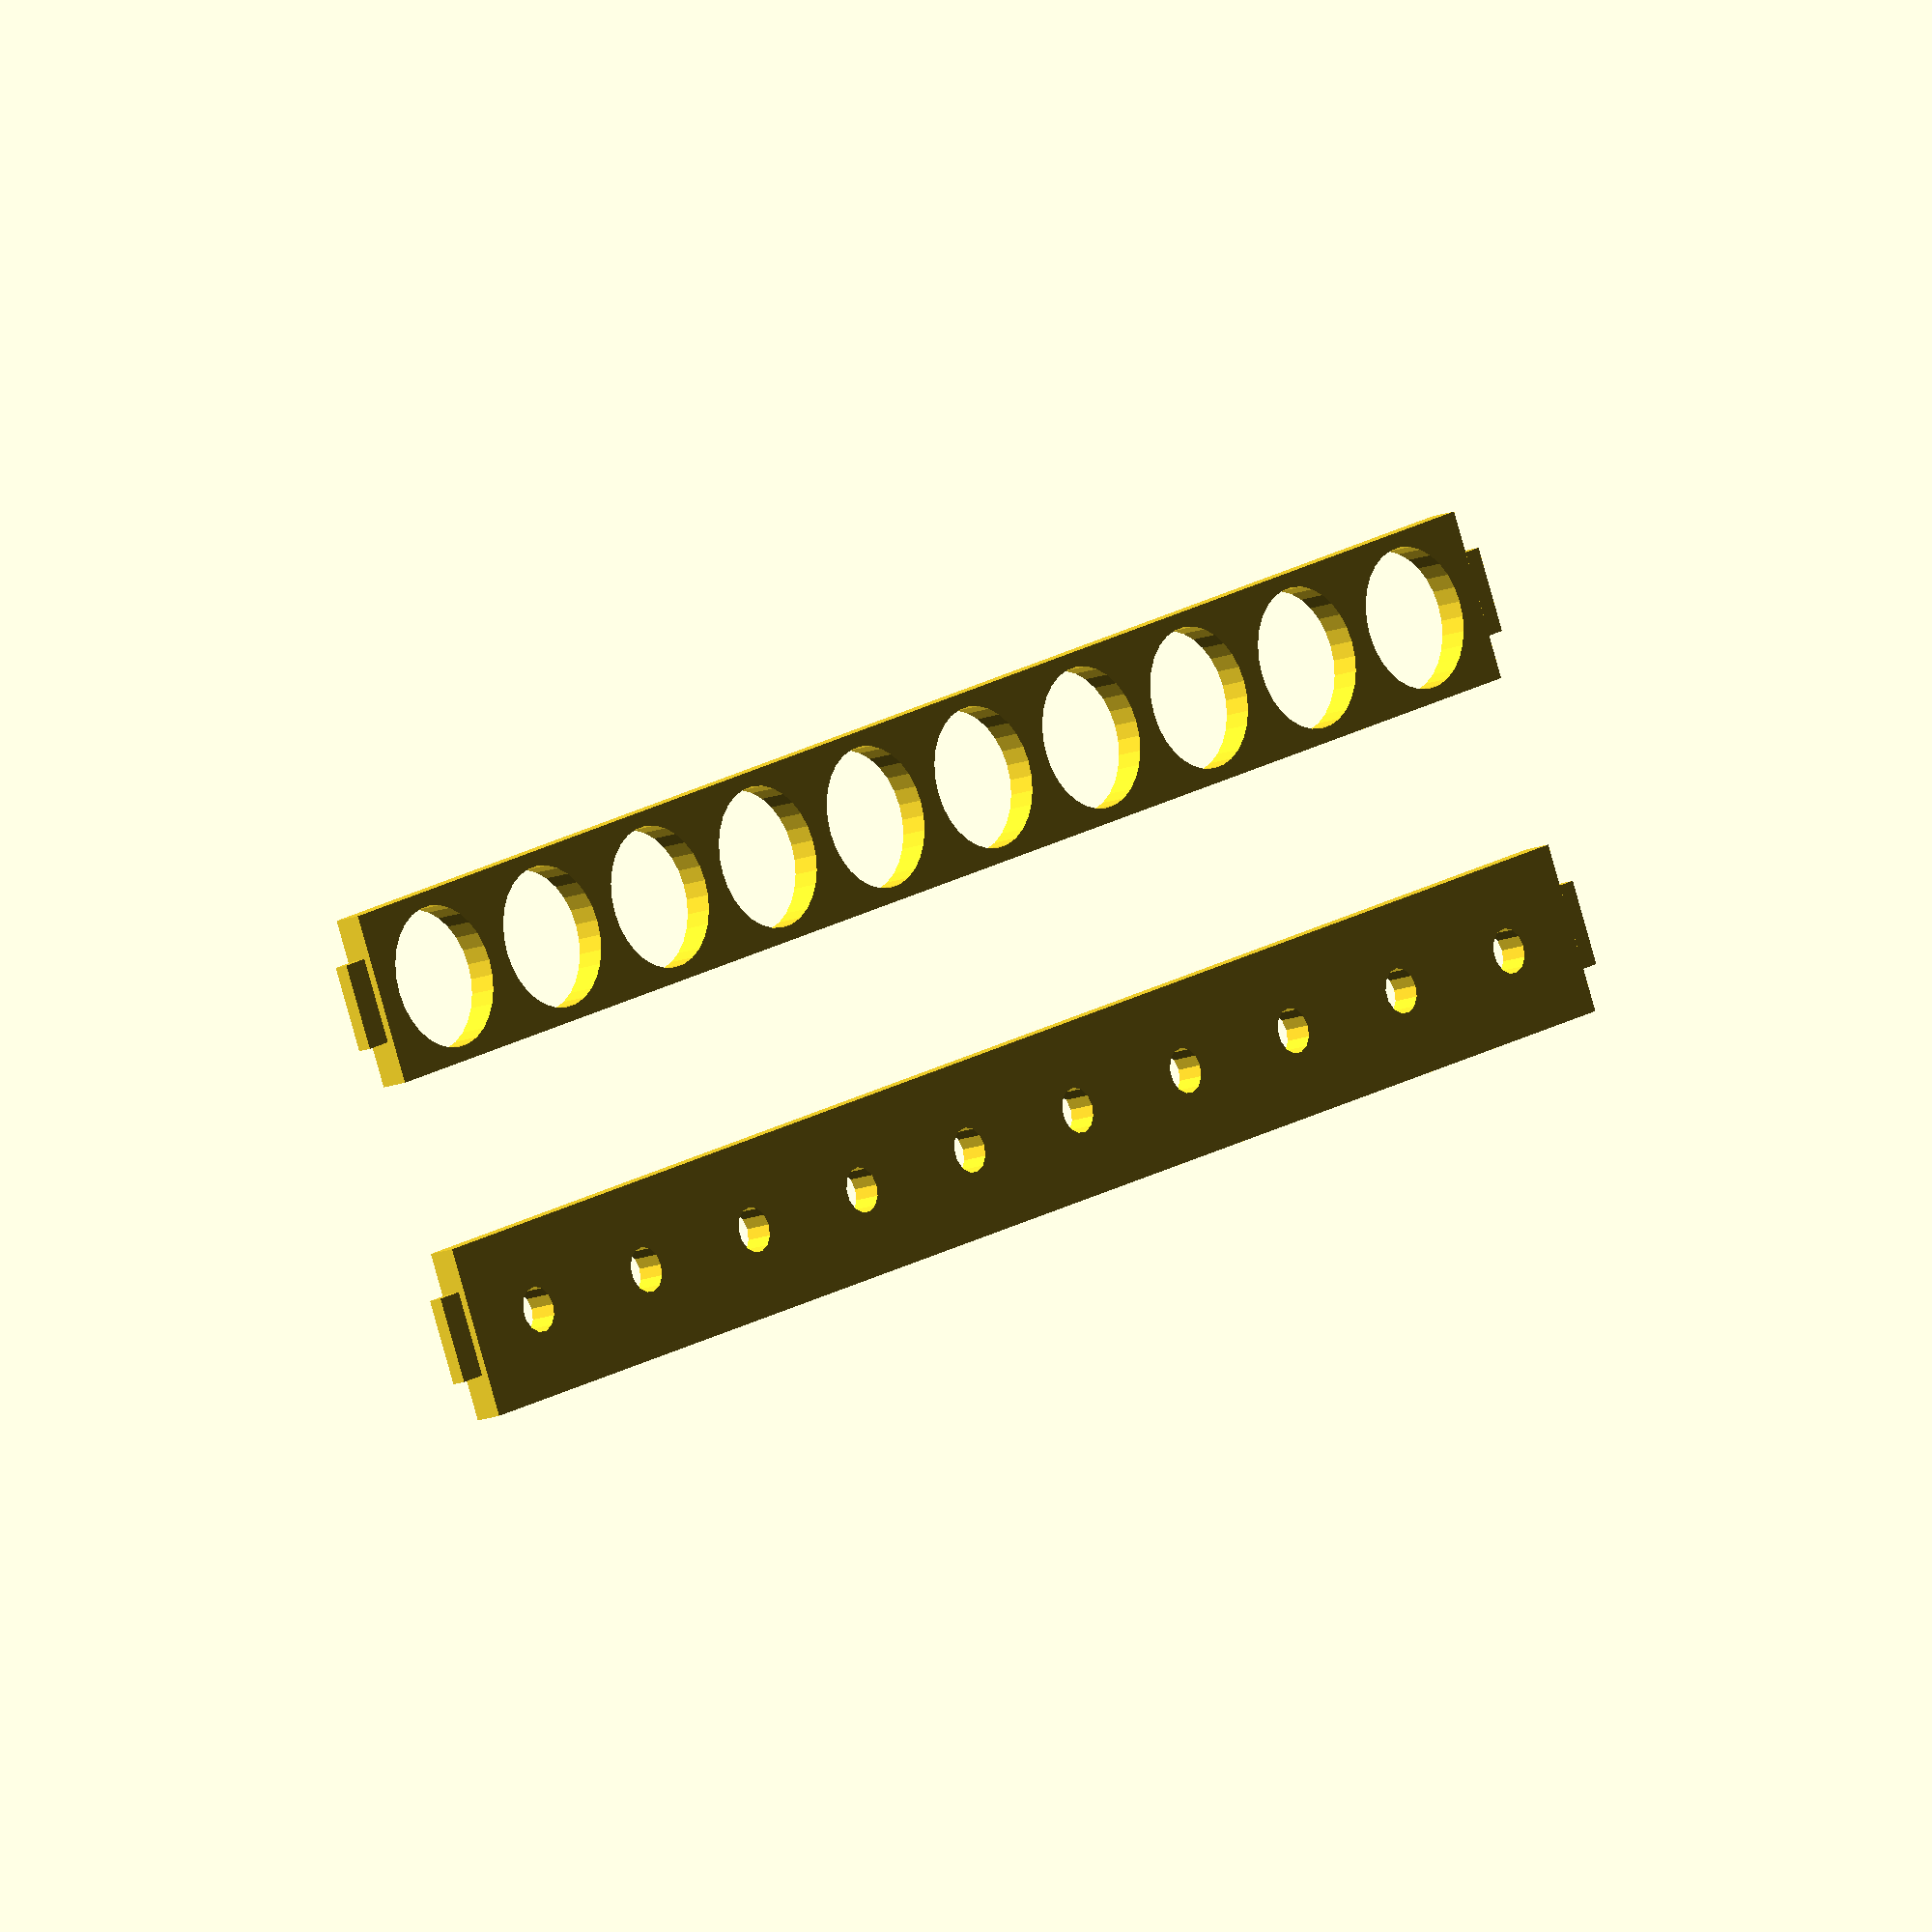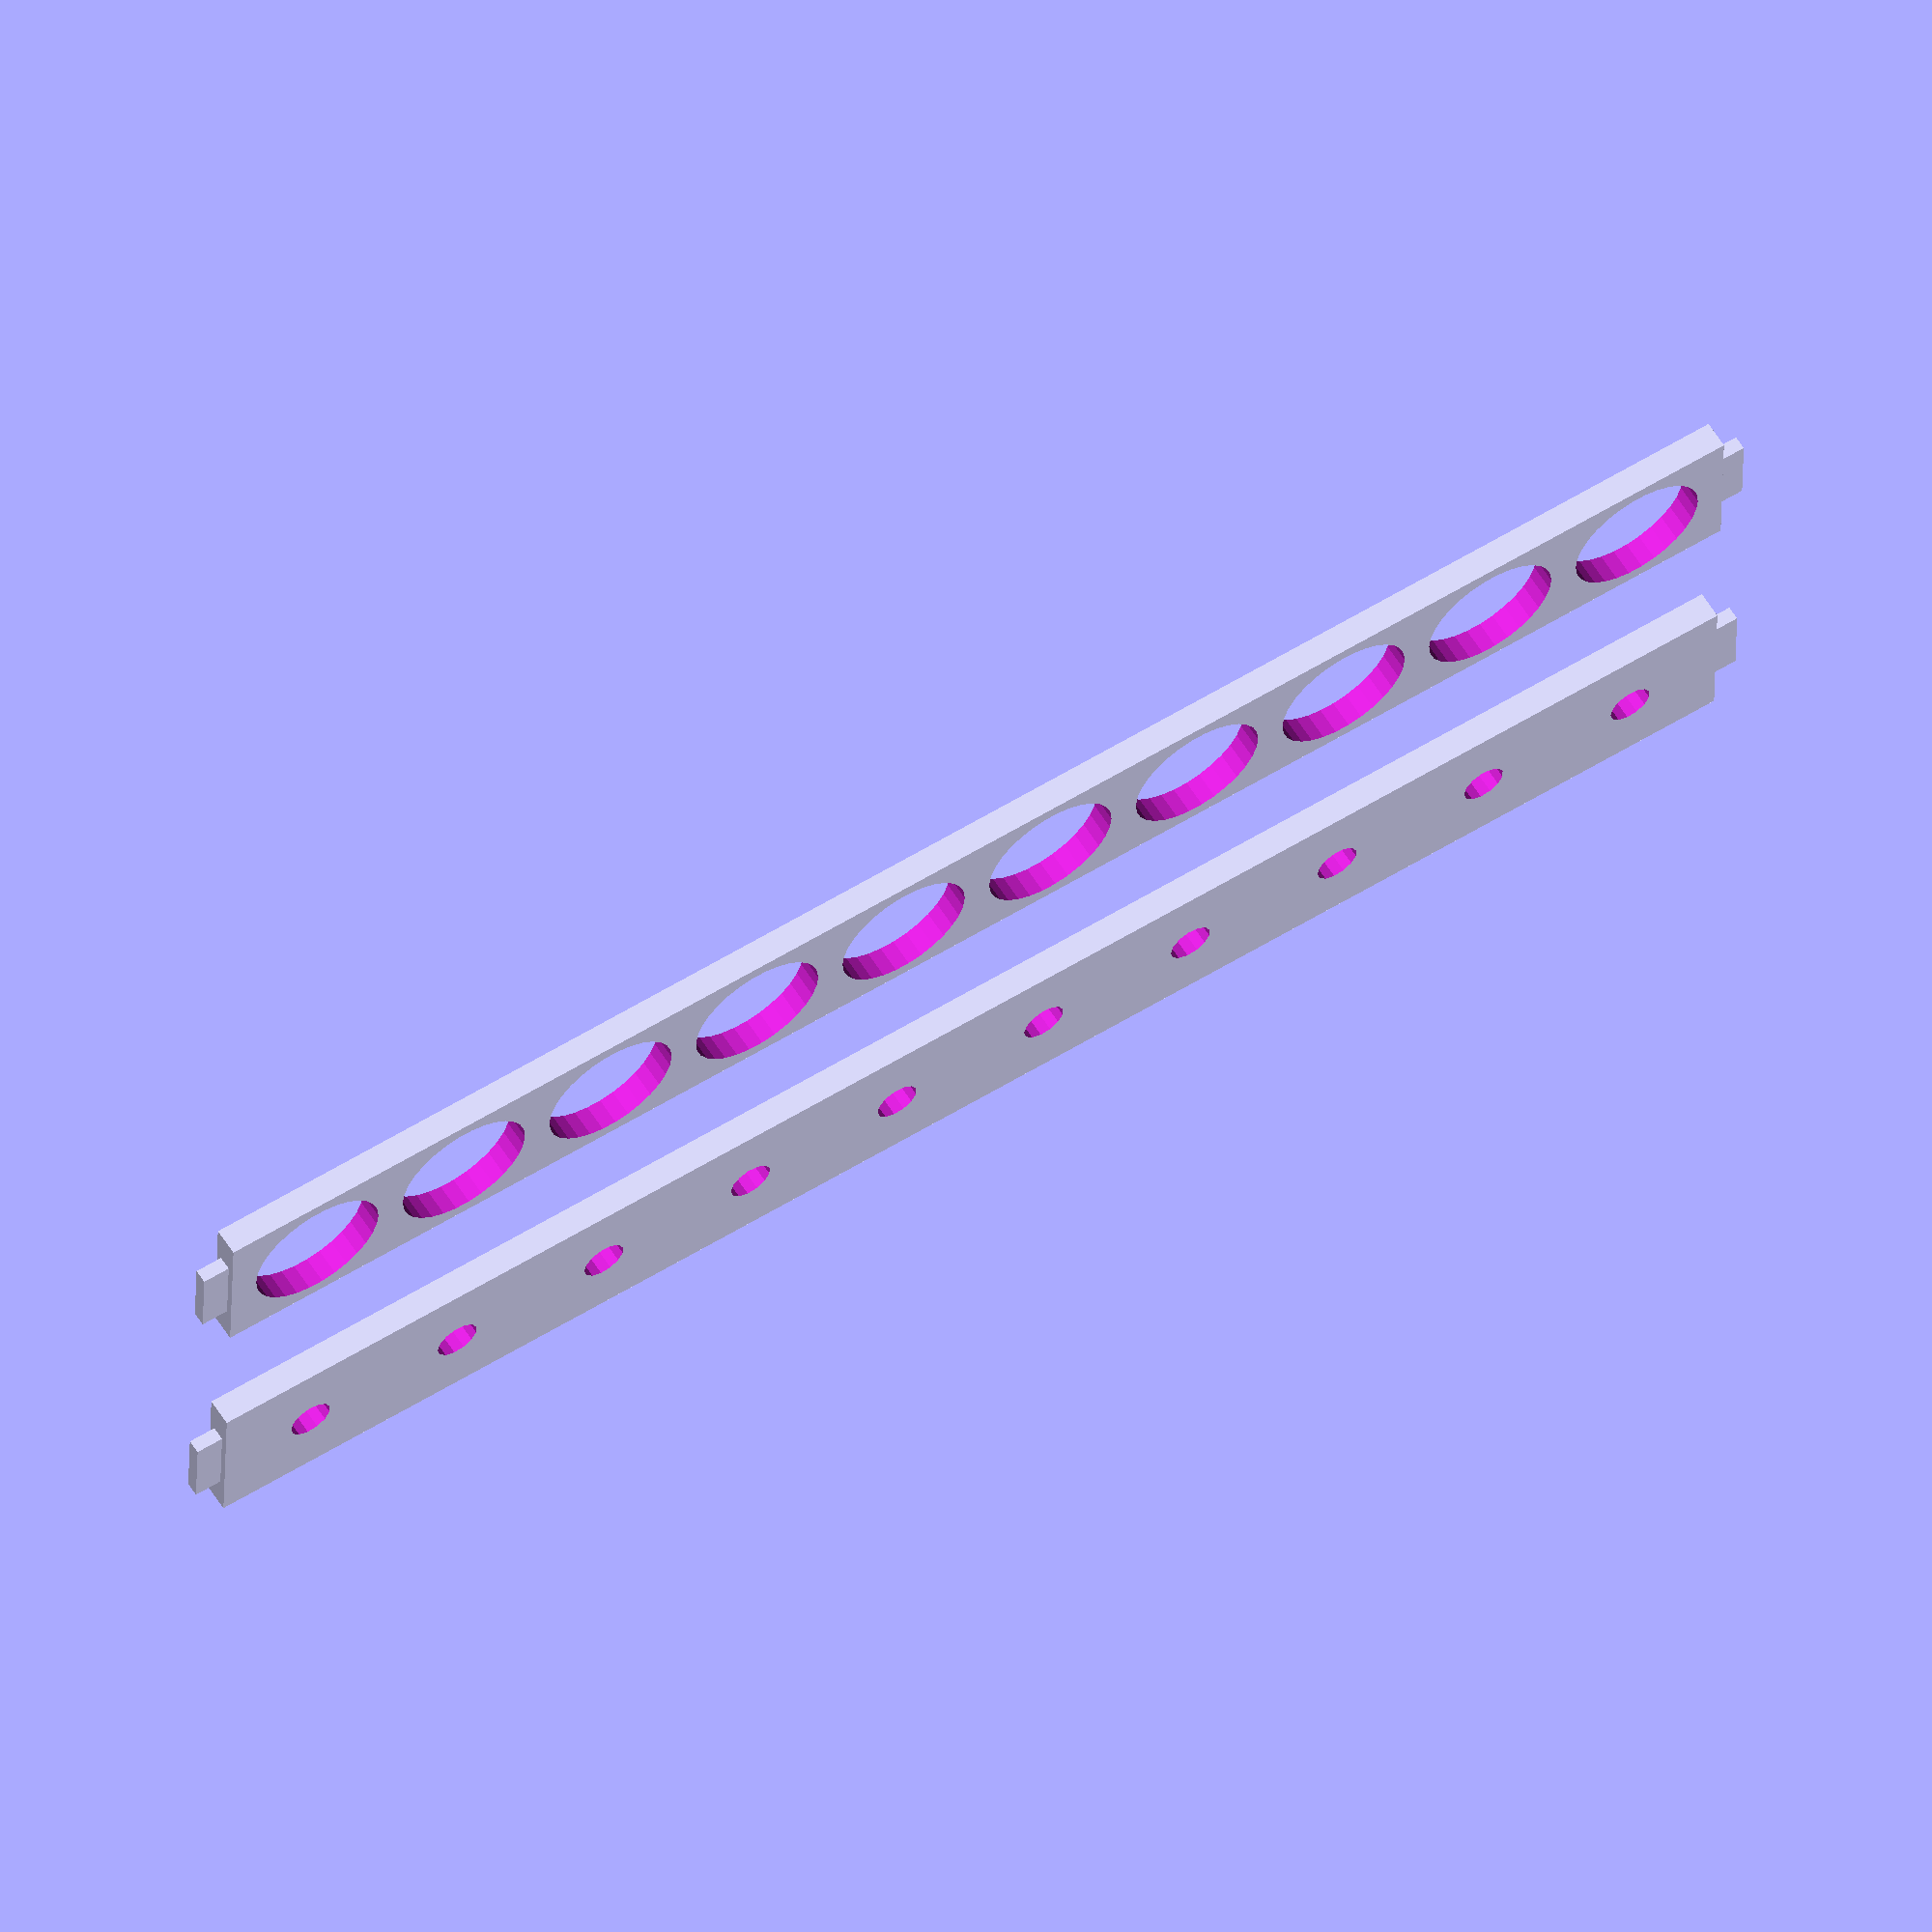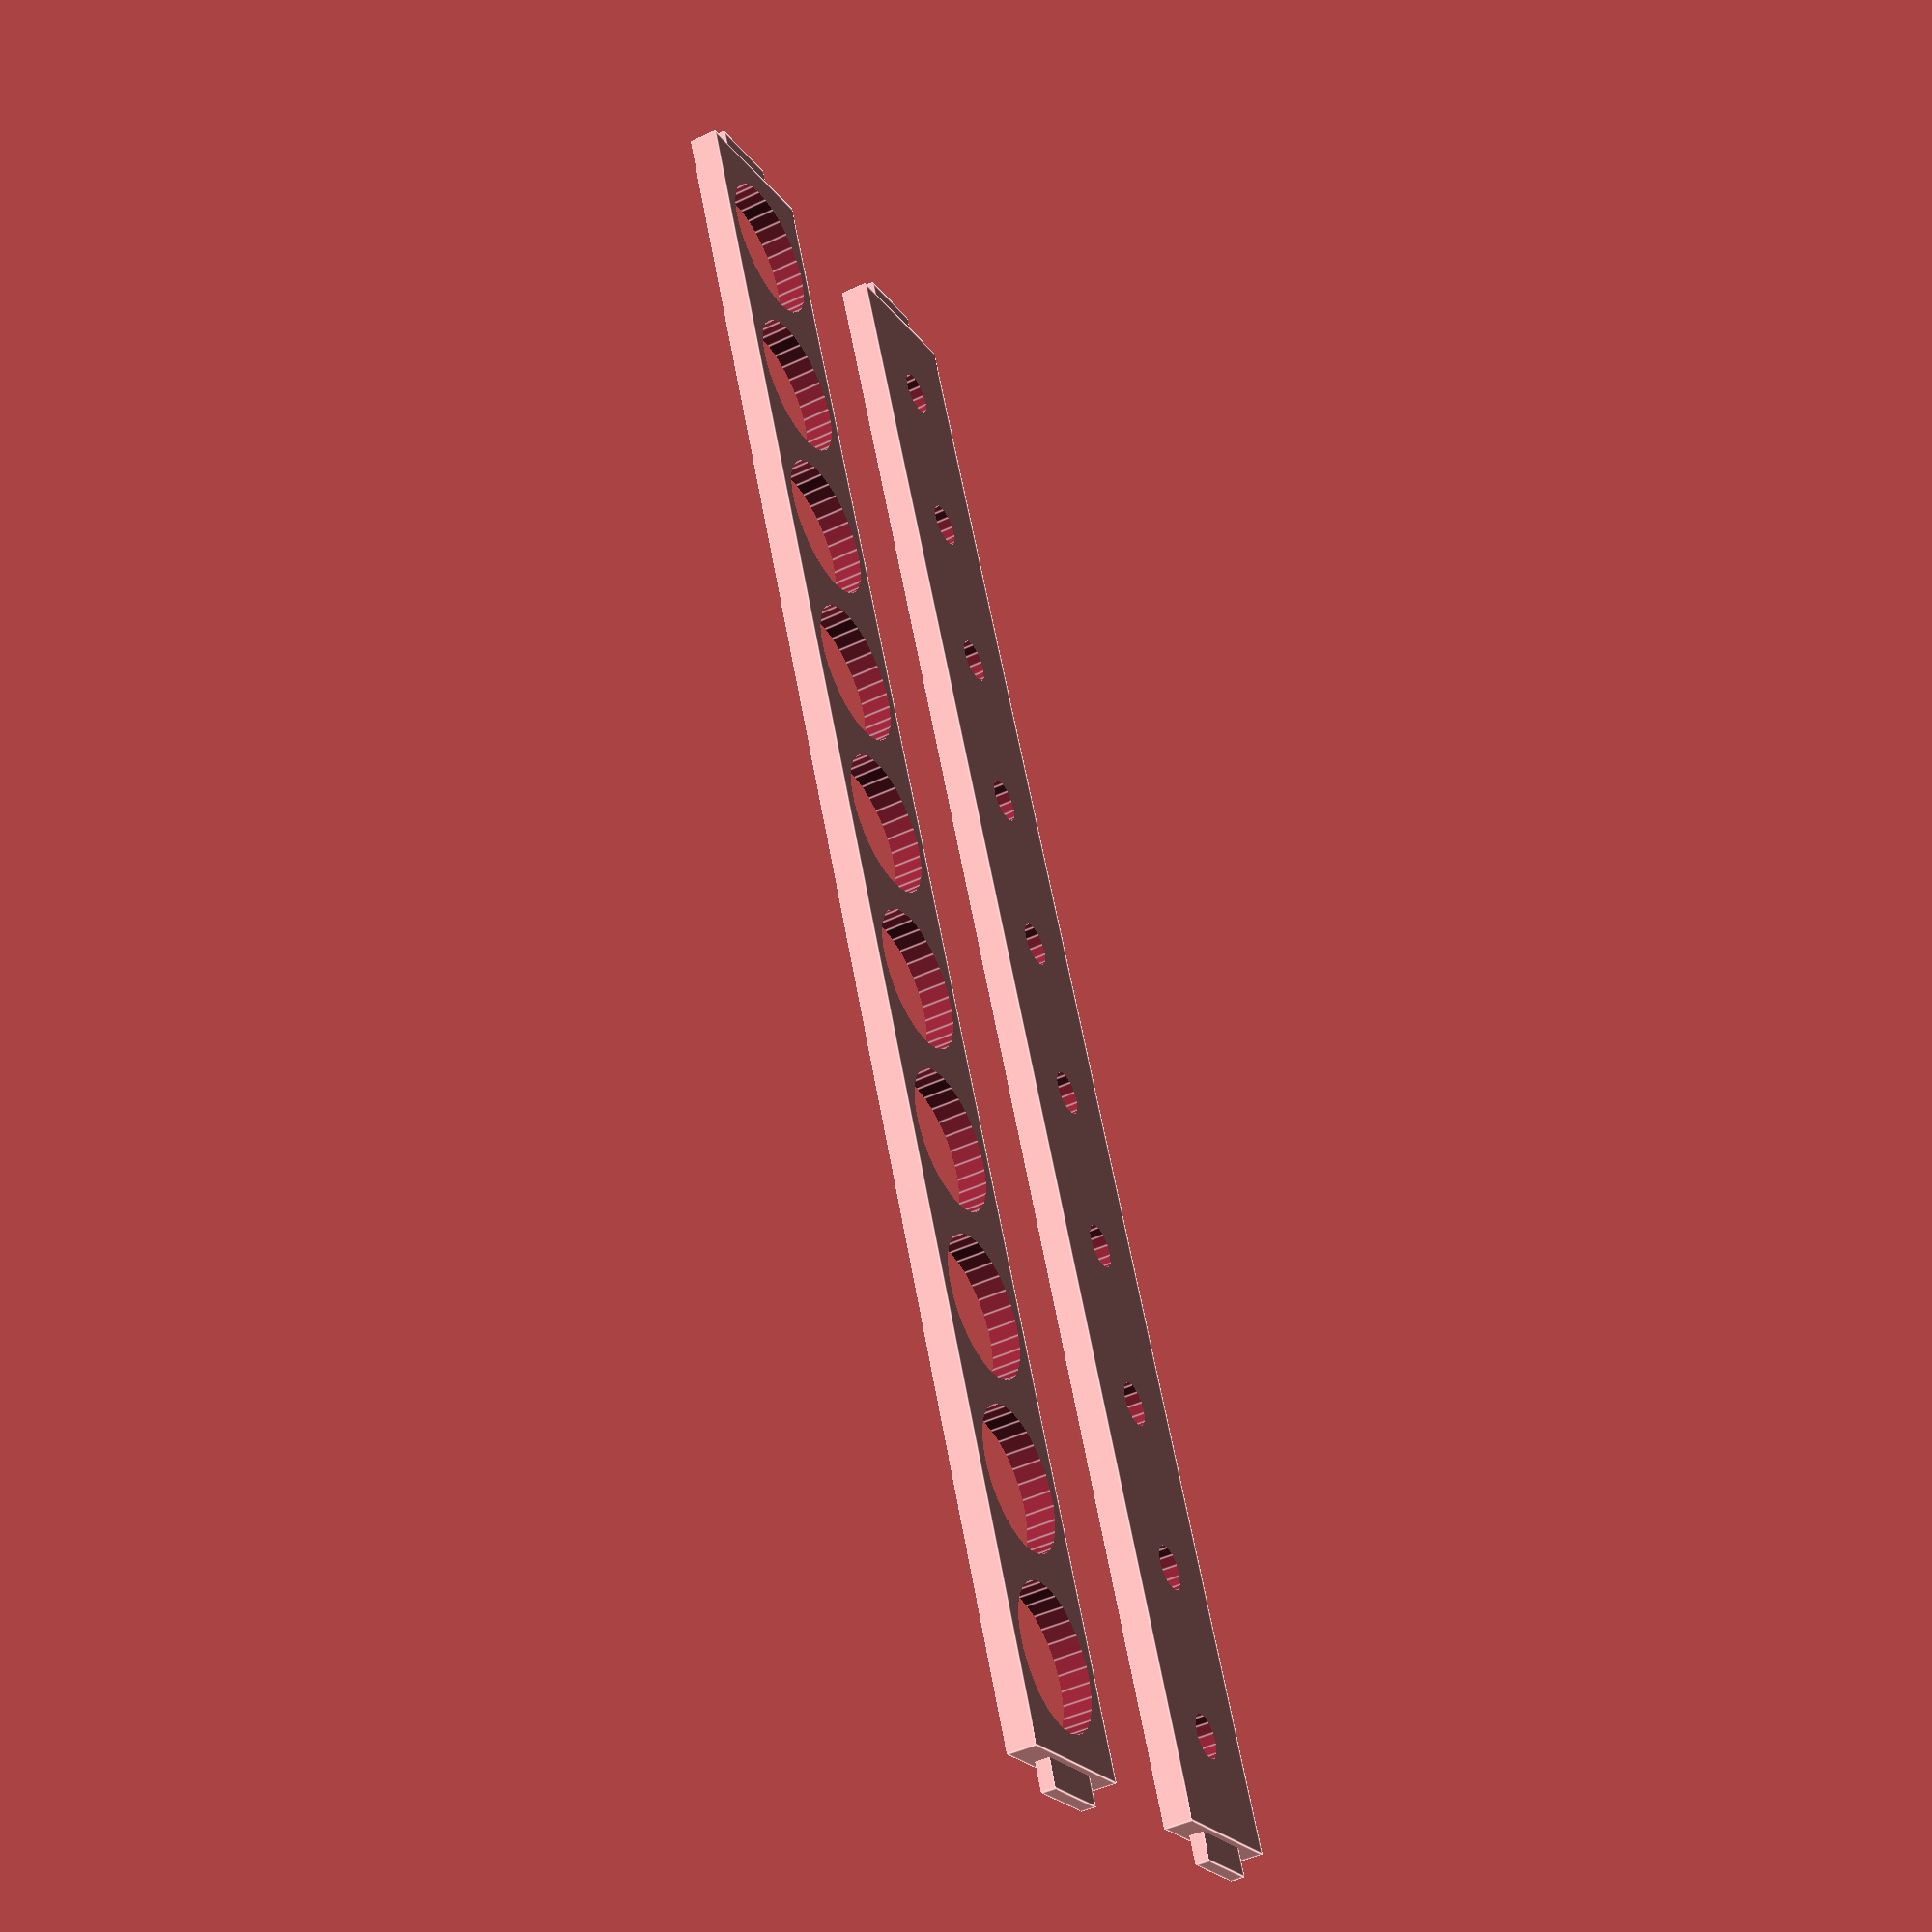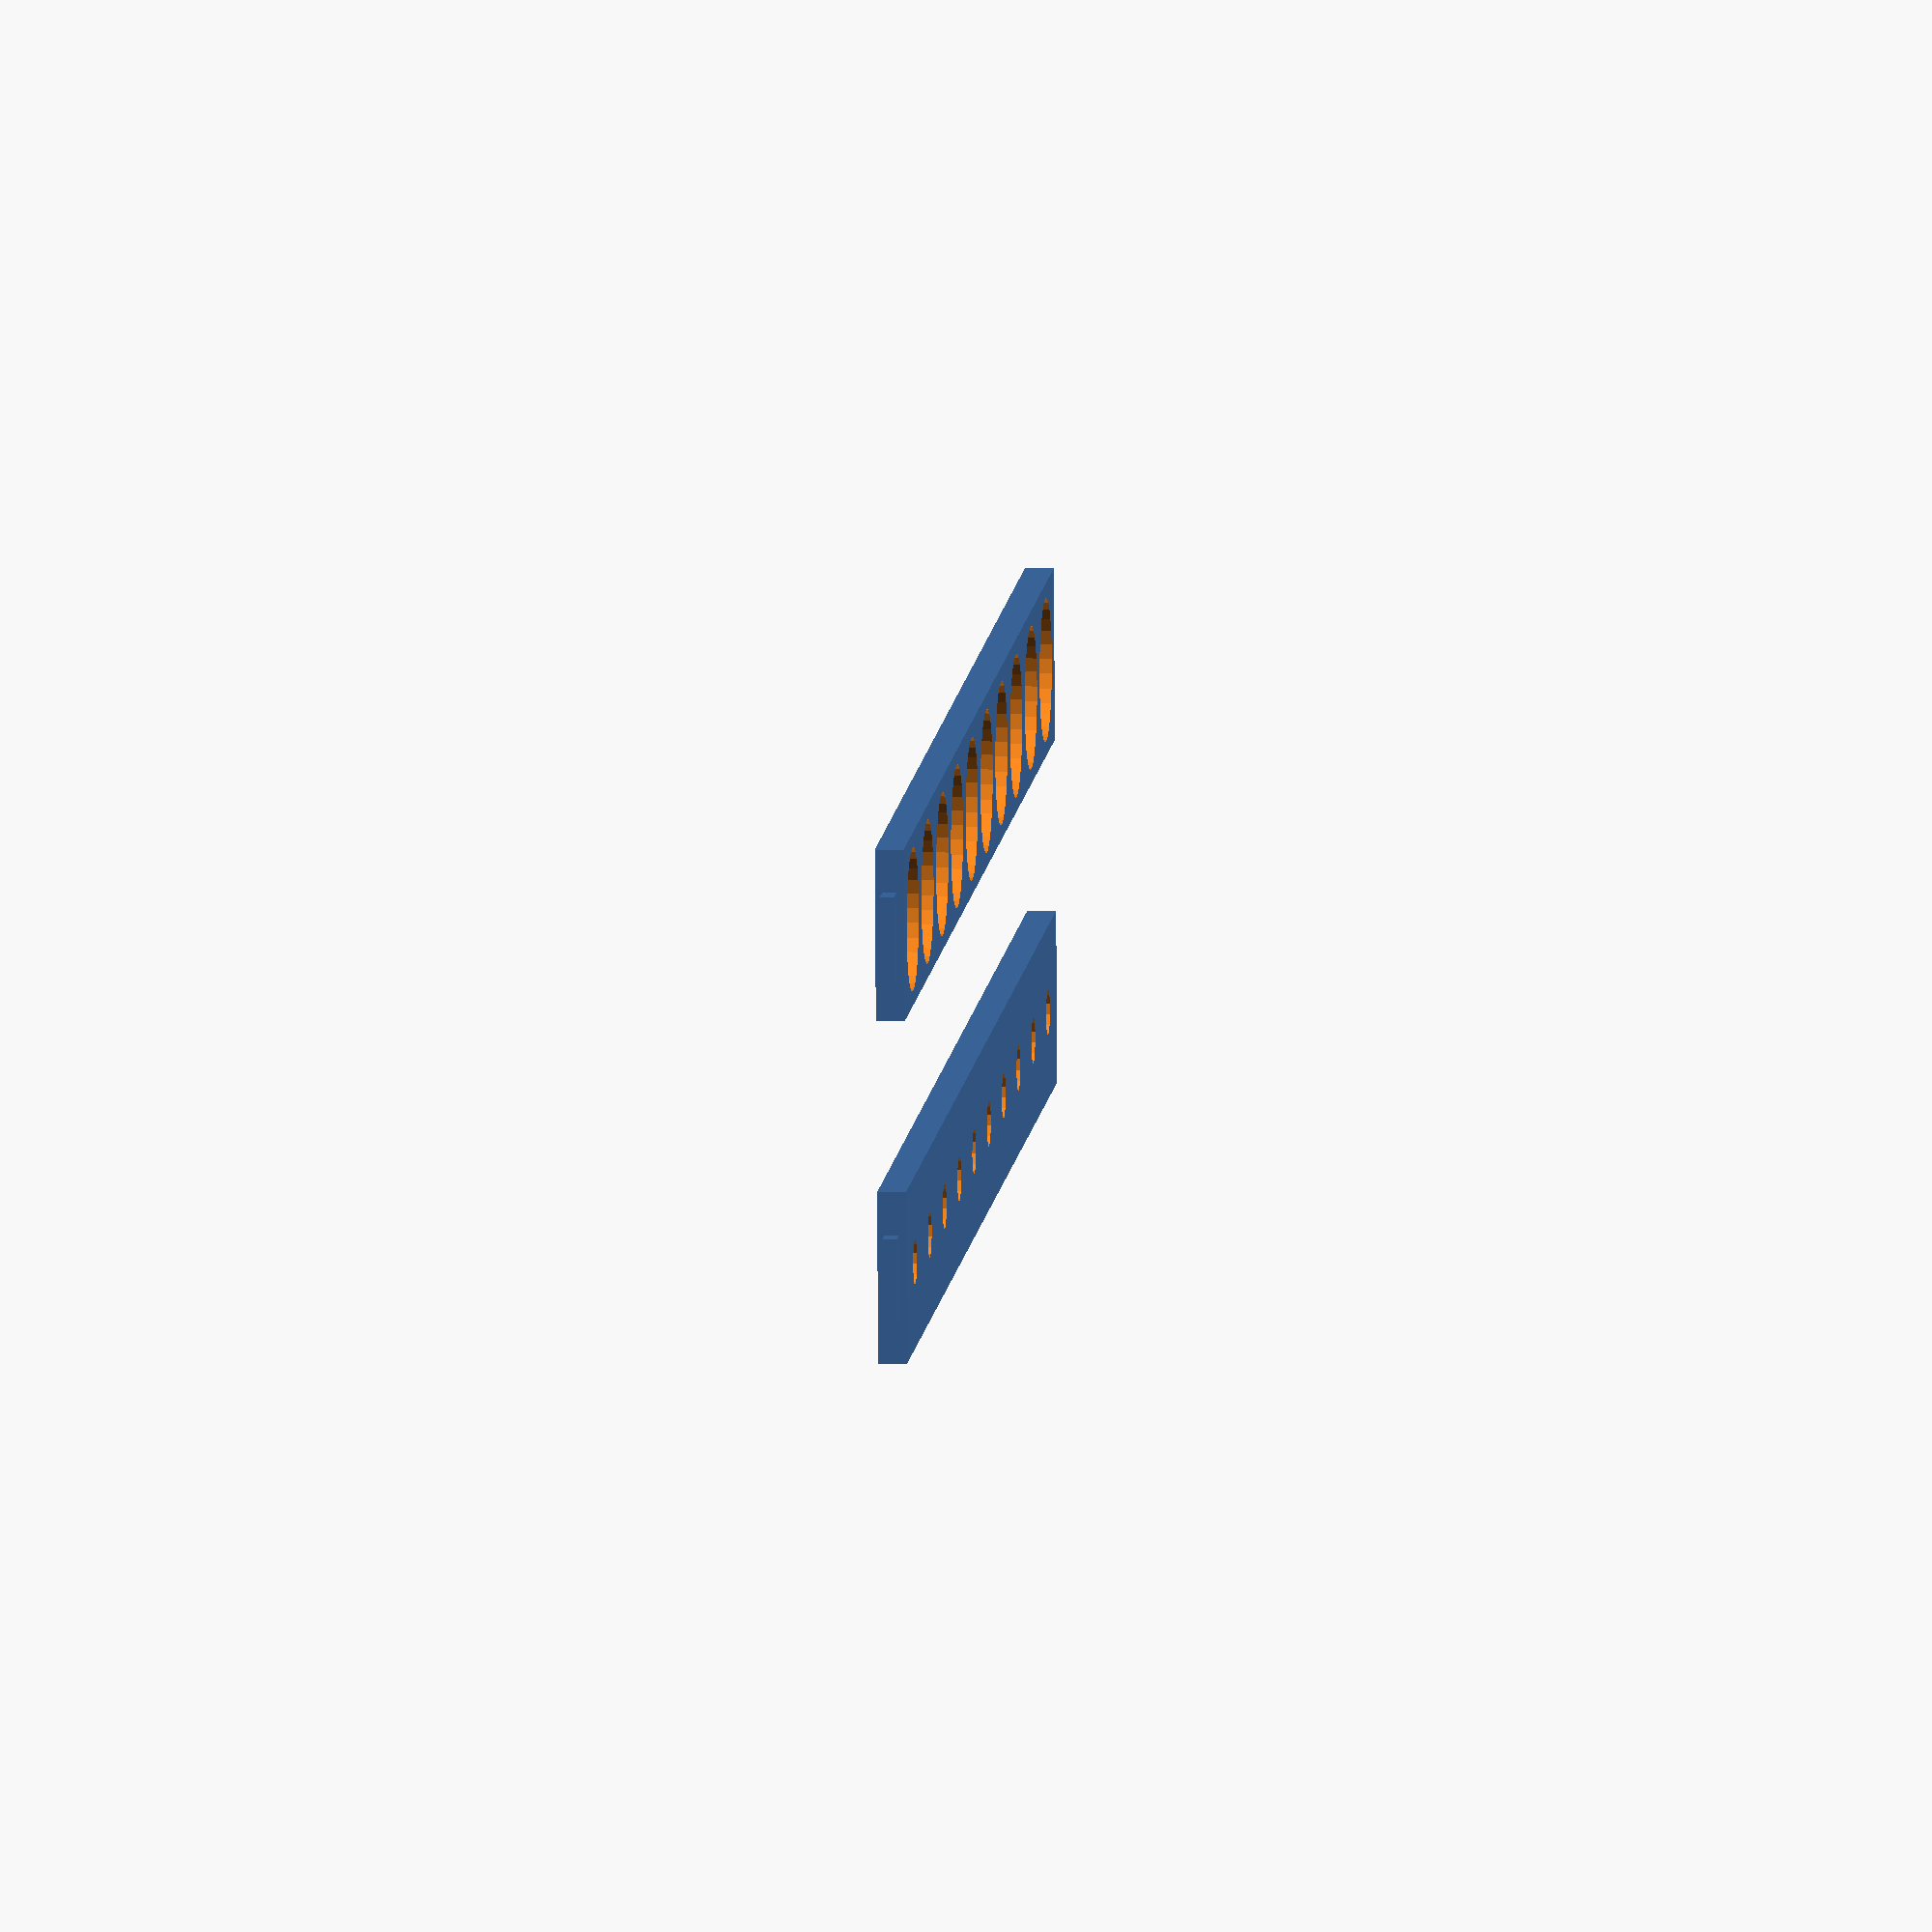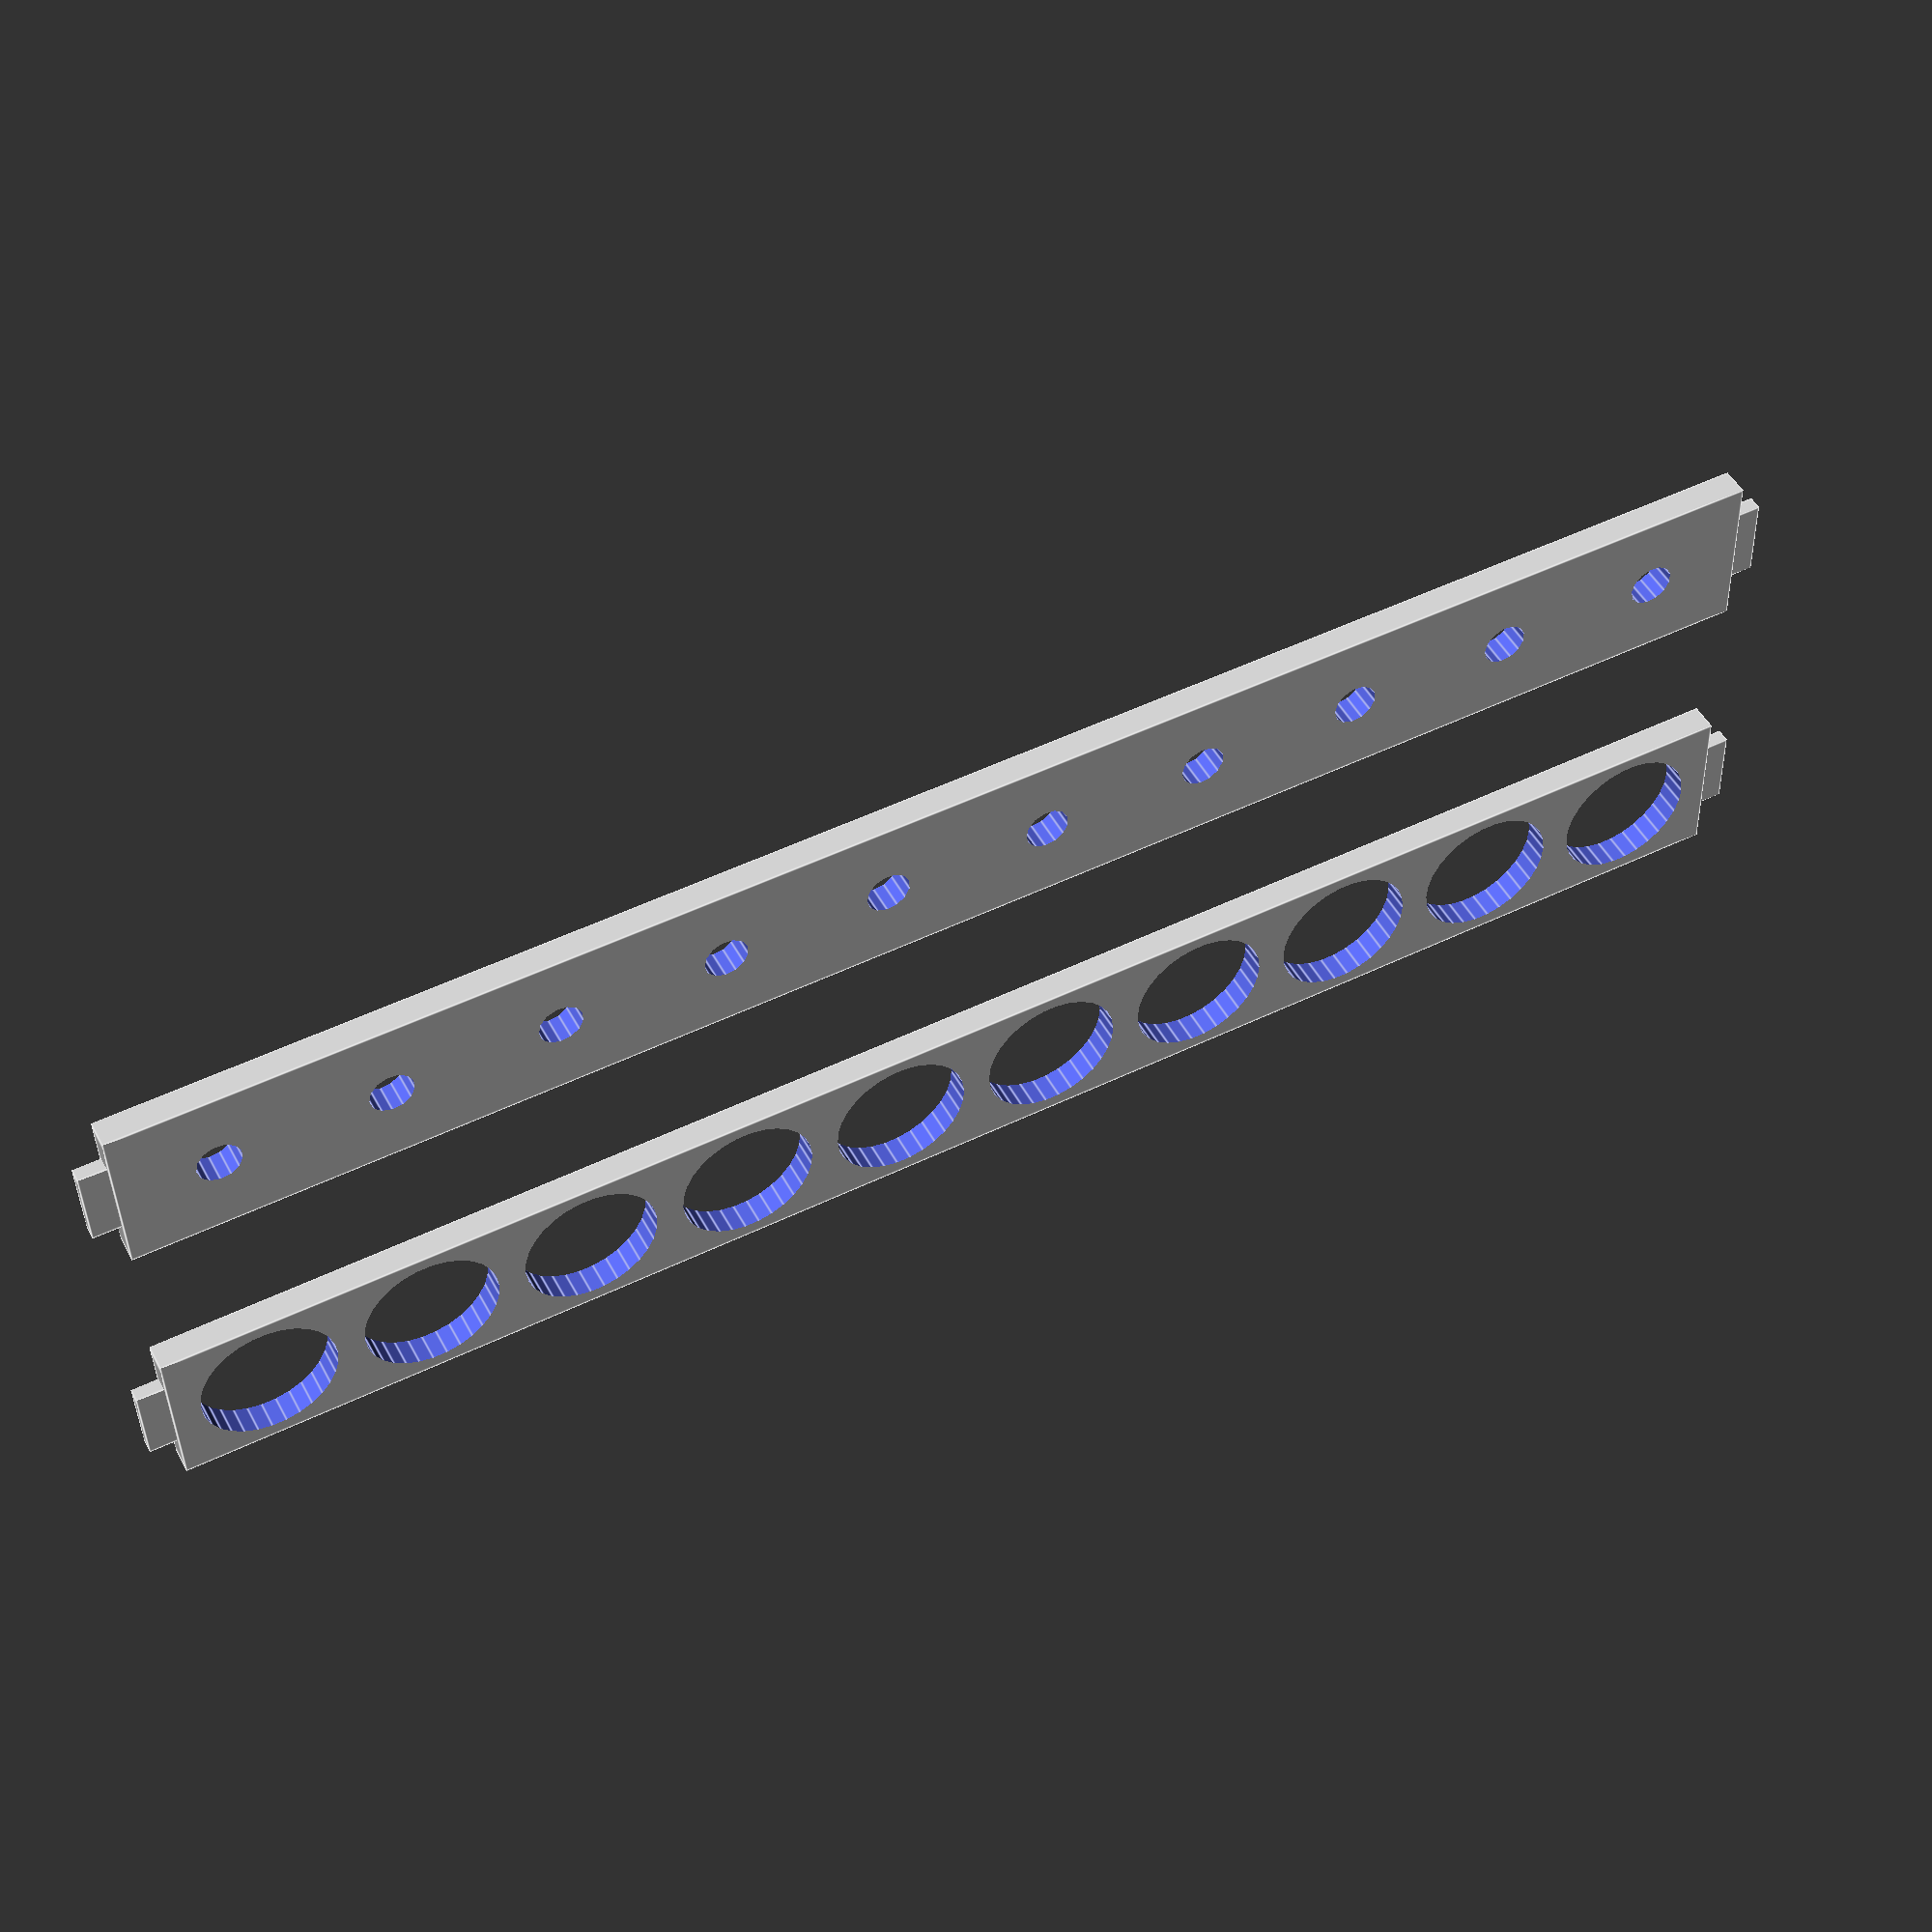
<openscad>
// Number of holes in the rail
hole_num = 10;

/*
    Variables that effect the top rail
*/
// Hole the paint bottle slips into in mm
body_hole_diameter = 25;
// The space between each hole in mm
body_hole_gap = 5;

/*
     Variables that effect the bottom rail
*/
nozzle_hole_diameter = 8;
nozzle_hole_gap = (body_hole_diameter / 2) + body_hole_gap;

/* 
Variables that effect the rail dimensions
*/
// Depth of the rail in mm
rail_depth = body_hole_diameter + 5;
// Length of the rail in mm; Space consumed by the holes + The space between the holes + beginning and end gap
rail_width = (hole_num * body_hole_diameter) + ((hole_num - 1) * body_hole_gap) + (2 * body_hole_gap);
// The thickness of the rail in mm
rail_height = 5;
// The width of the locking tabs
tab_width = 5;
// the height of the tab; default is 1/2 of the rail height
tab_height = rail_height / 2;


module rail() {
    union () {
        // add the locking tabs
        cube([rail_width + (tab_width * 2), rail_depth / 2, rail_height / 2], center=true);
        // add the rail
        cube([rail_width, rail_depth, rail_height], center=true);
    }
}


module top_rail() {

    difference () {
        rail();
        // Punch out the holes
        for( x=[((rail_width / 2) * -1) + body_hole_gap + (body_hole_diameter / 2) : (body_hole_gap + body_hole_diameter) : (rail_width / 2) - body_hole_gap - (body_hole_diameter / 2)] ) {
            translate([x, 0, 0])
                cylinder(r=(body_hole_diameter / 2), h=rail_height + 1, center=true);
        }
    }
}

module bottom_rail() {
    difference () {
        rail();
        // punch out the holes
        for( x=[((rail_width / 2) * -1) + body_hole_gap + (body_hole_diameter / 2) : (body_hole_gap + body_hole_diameter) : (rail_width / 2) - body_hole_gap - (body_hole_diameter / 2)] ) {
            translate([x, 0, 0])
                cylinder(r=(nozzle_hole_diameter / 2), h=rail_height + 1, center=true);
        }
    }

}

translate([0, 60, 0]) top_rail();
bottom_rail();
</openscad>
<views>
elev=193.7 azim=156.4 roll=227.3 proj=o view=solid
elev=118.7 azim=178.7 roll=32.3 proj=o view=solid
elev=227.5 azim=292.9 roll=62.1 proj=p view=edges
elev=175.3 azim=184.5 roll=85.1 proj=o view=solid
elev=311.0 azim=178.4 roll=332.7 proj=p view=edges
</views>
